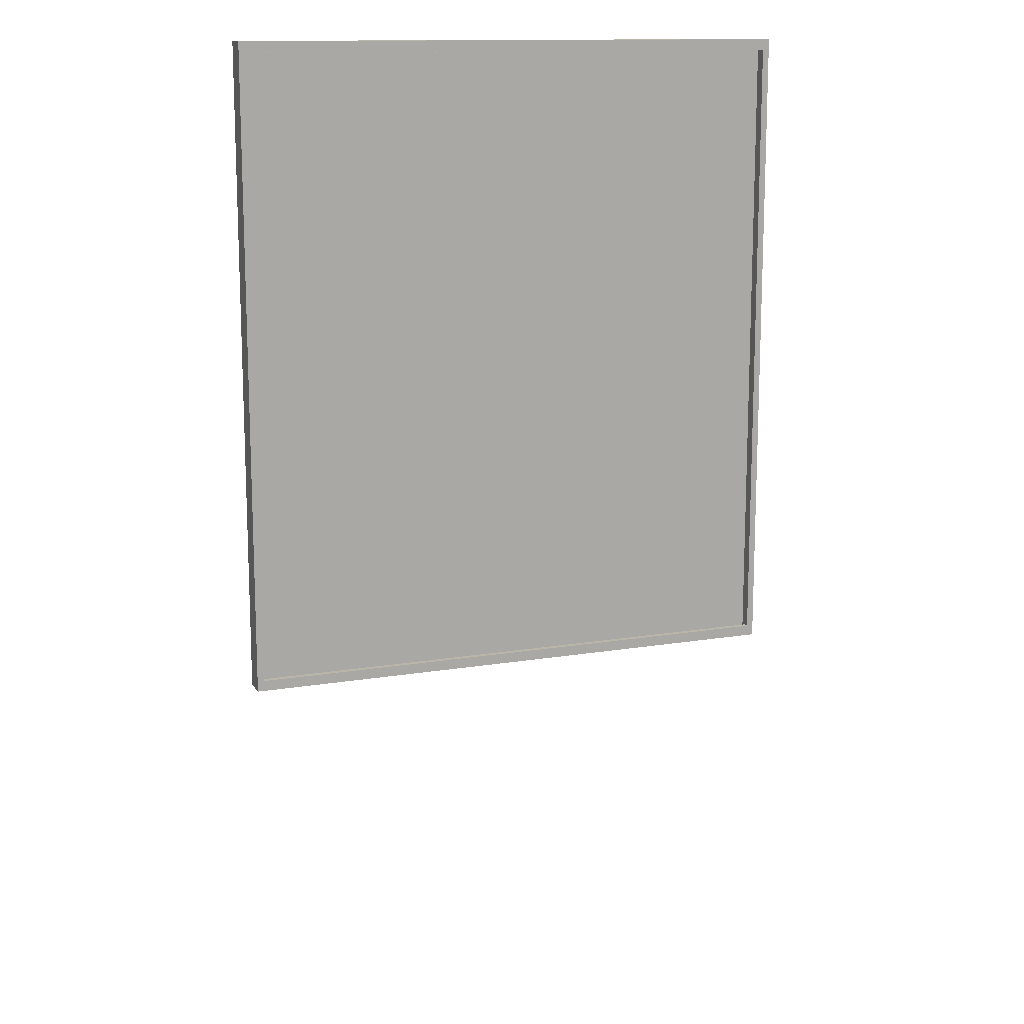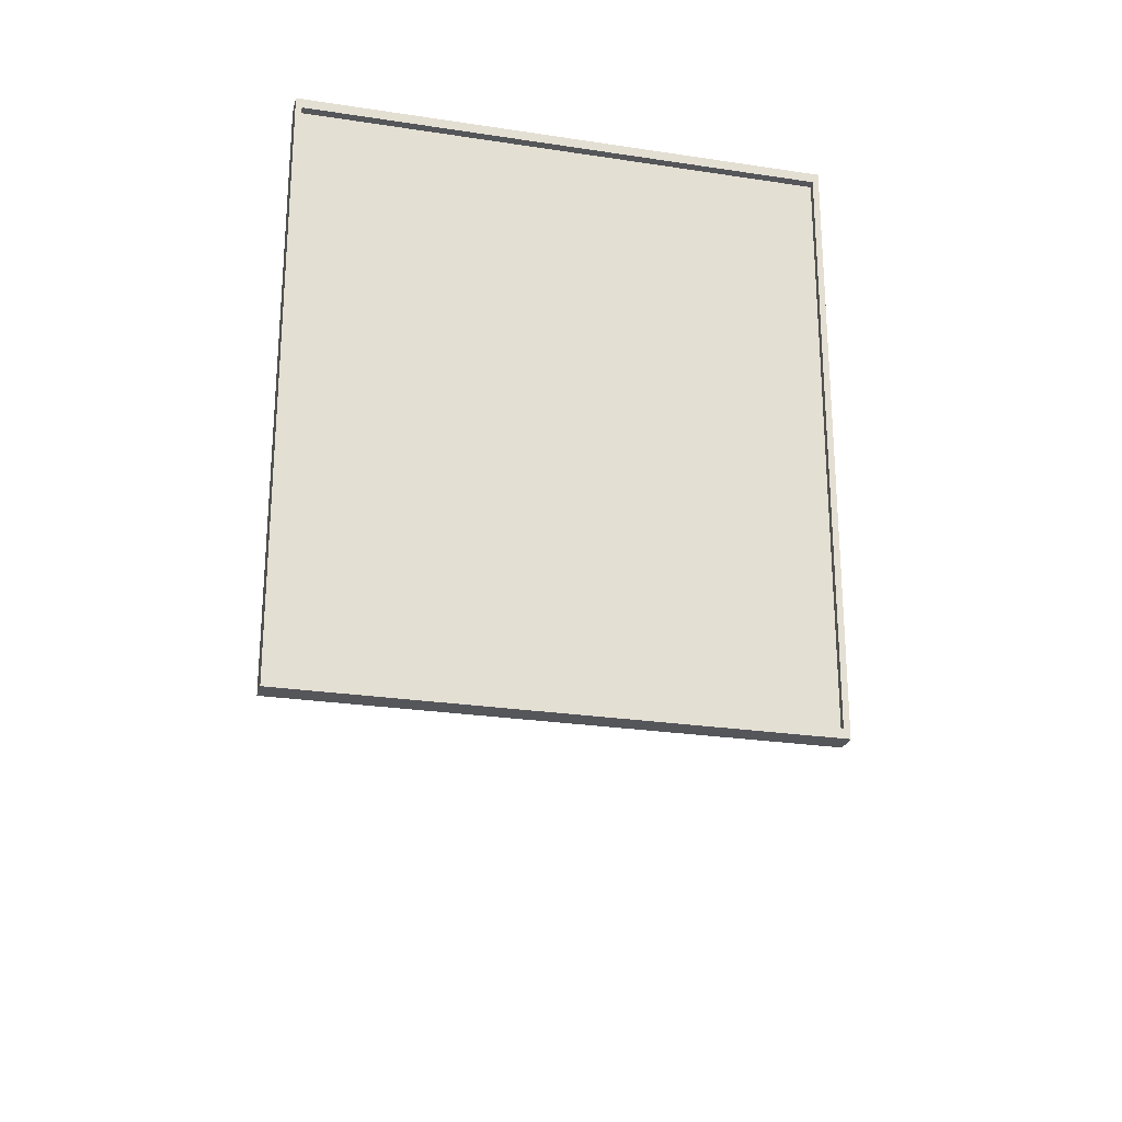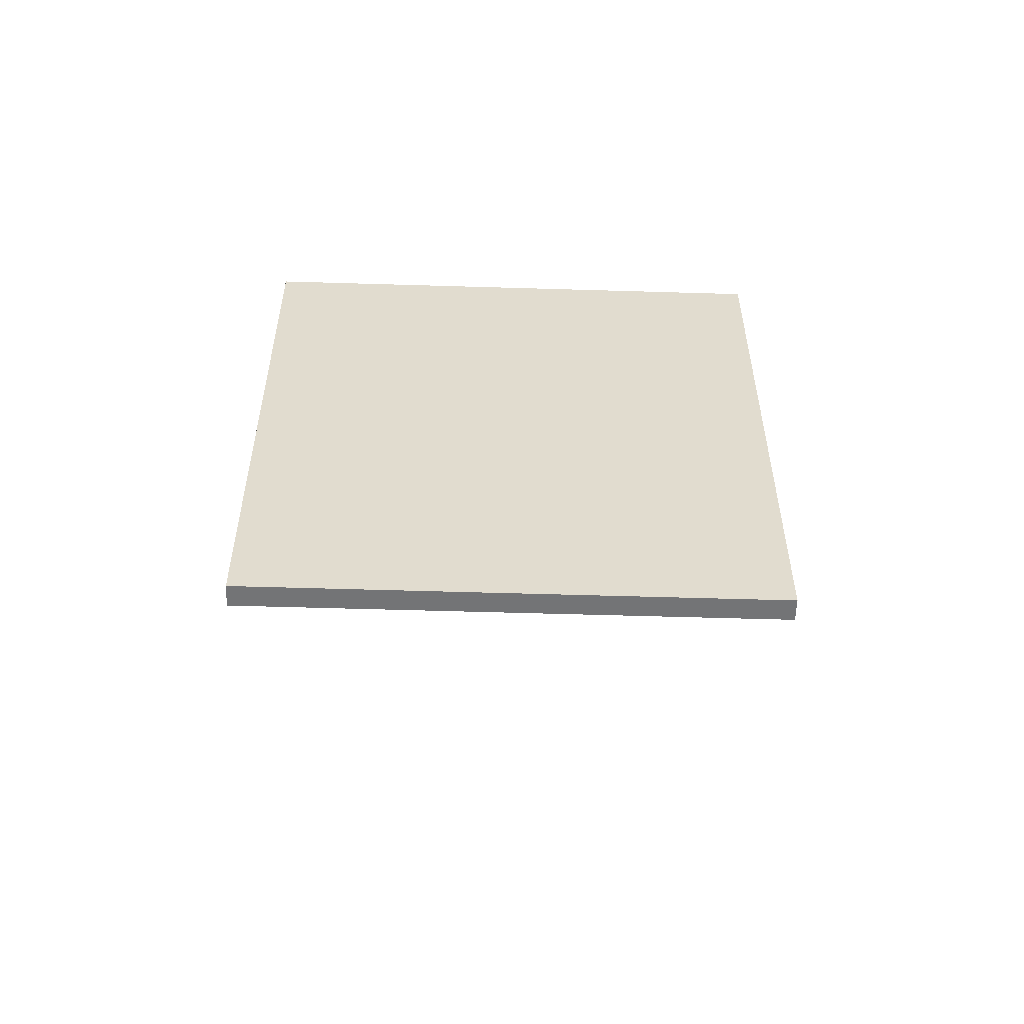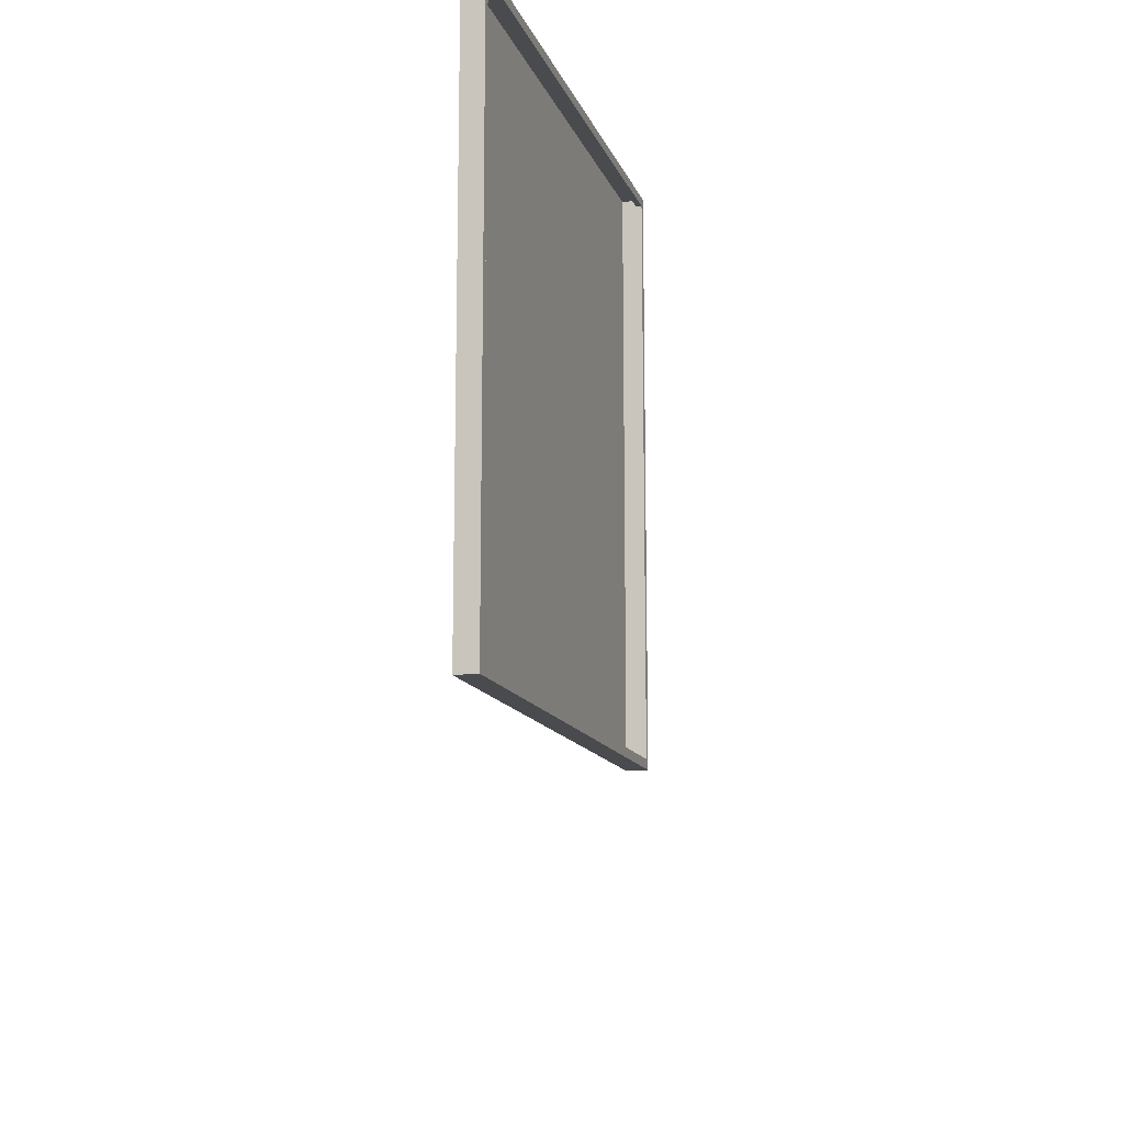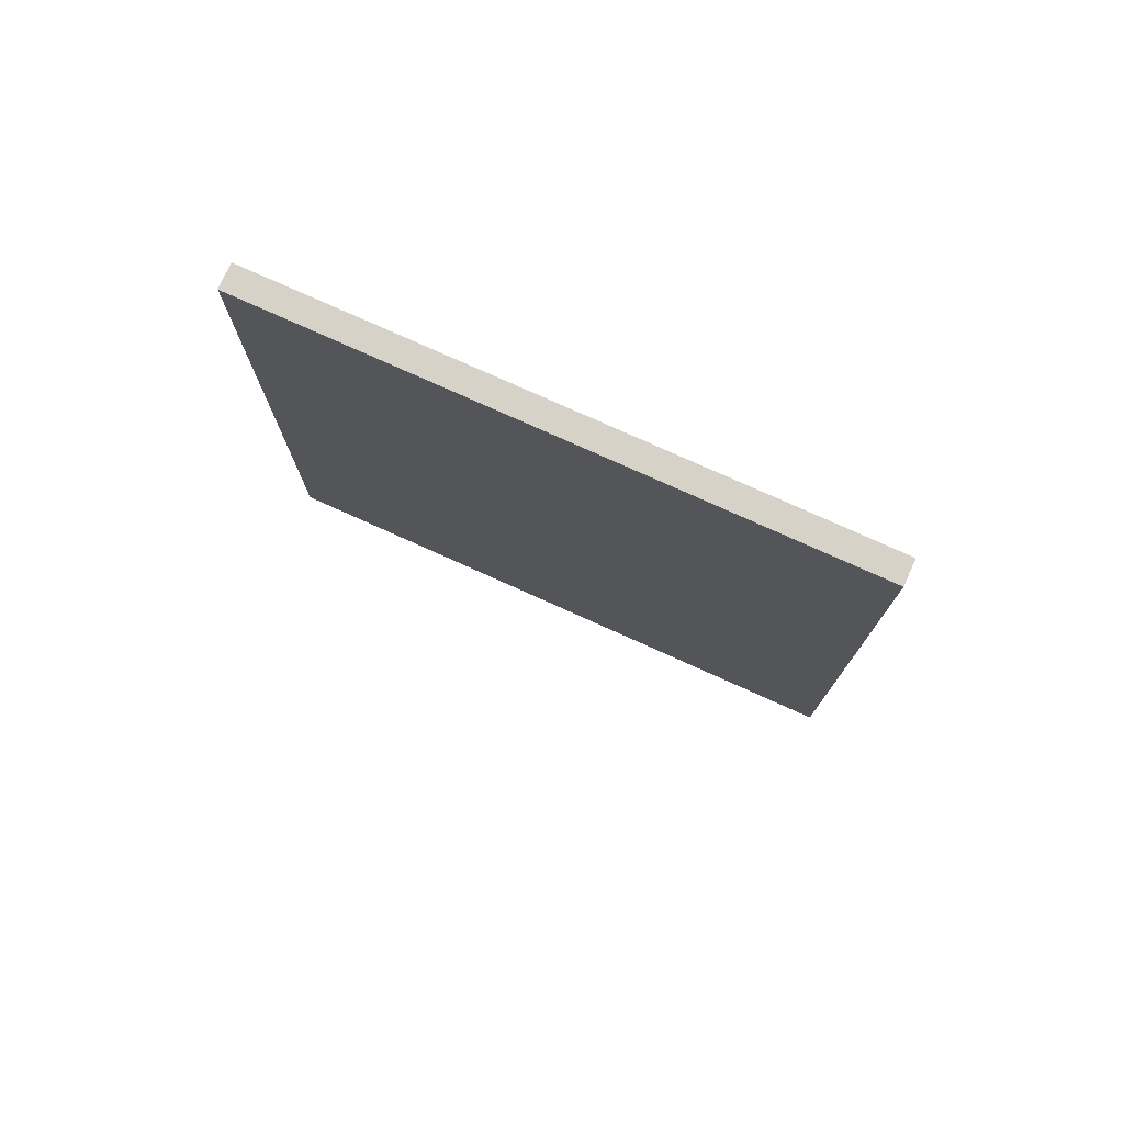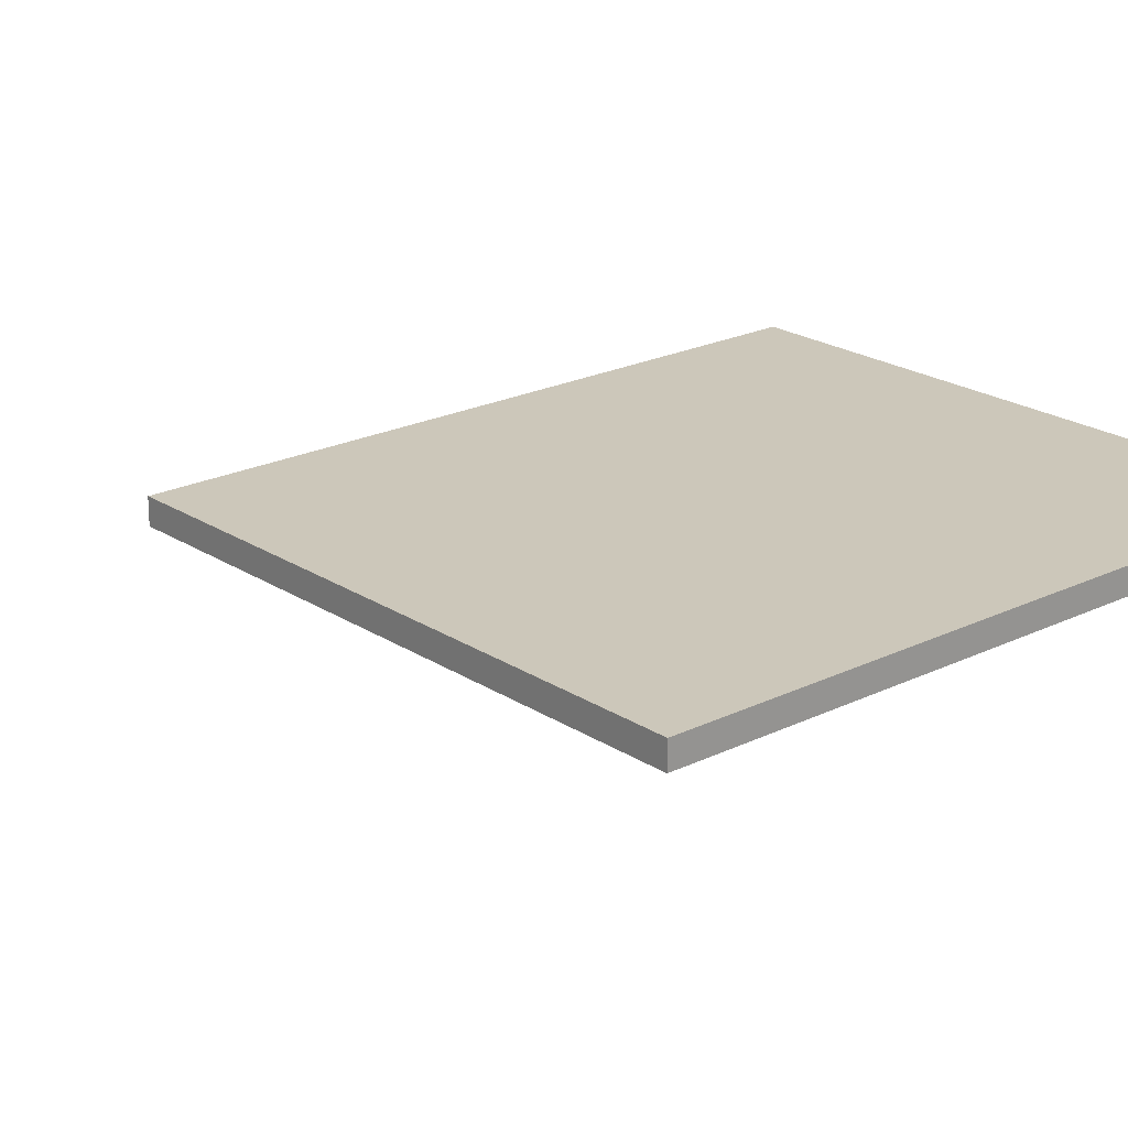
<metadata>
{"format":"obj","ext":"obj","renderer":"f3d","projection":"perspective","resolution":1024,"background":"white","views":[{"elev":13.5,"azim":-20.9,"up":"+Z"},{"elev":-25.1,"azim":-13.9,"up":"+Z"},{"elev":-56.2,"azim":178.2,"up":"+Z"},{"elev":-13.7,"azim":-73.6,"up":"+Z"},{"elev":77.5,"azim":-155.8,"up":"+Z"},{"elev":21.5,"azim":-131.0,"up":"+Y"}]}
</metadata>
<code>
o MeshRobothorWallDecorInset_1_1_0_GeomSubset_1
v 0.003673 0.01438 -0.8034
v 0.004375 0.01438 -0.8034
v 0.003673 0.01519 -0.8034
v 0.004375 0.01519 -0.8034
v 0.003673 0.01438 -0.8034
v 0.004375 0.01438 -0.8034
v 0.003673 0.01519 -0.8034
v 0.004375 0.01519 -0.8034
v 0.003673 0.01438 -0.8034
v 0.004375 0.01438 -0.8034
v 0.003673 0.01519 -0.8034
v 0.004375 0.01519 -0.8034
v -0.3495 -0.01491 -0.4006
v -0.3495 0.01479 -0.4006
v -0.3495 0.01479 0.4046
v -0.3495 -0.01491 0.4046
v 0.3527 0.01479 -0.4006
v 0.3527 0.01479 0.4046
v 0.3527 -0.01491 -0.4006
v 0.3527 -0.01491 0.4046
v 0.3444 -0.01491 0.3914
v 0.3444 -0.007353 0.3914
v -0.3412 -0.007353 0.3914
v -0.3412 -0.01491 0.3914
v -0.3412 -0.01491 -0.3875
v 0.3444 -0.01491 -0.3875
v 0.3444 -0.007353 -0.3875
v -0.3412 -0.007353 -0.3875
v 0.2637 -0.007354 -0.2917
v -0.2606 -0.007353 -0.2917
v -0.2606 -0.007353 0.2956
v 0.2637 -0.007354 0.2956
f 5 6 8 7
f 13 15 14
f 13 16 15
f 14 18 17
f 14 15 18
f 17 20 19
f 17 18 20
f 21 23 22
f 21 24 23
f 14 19 13
f 14 17 19
f 18 16 20
f 18 15 16
f 25 16 13
f 25 24 16
f 21 19 20
f 21 26 19
f 26 13 19
f 26 25 13
f 24 20 16
f 24 21 20
f 26 22 27
f 26 21 22
f 25 27 28
f 25 26 27
f 24 28 23
f 24 25 28

</code>
